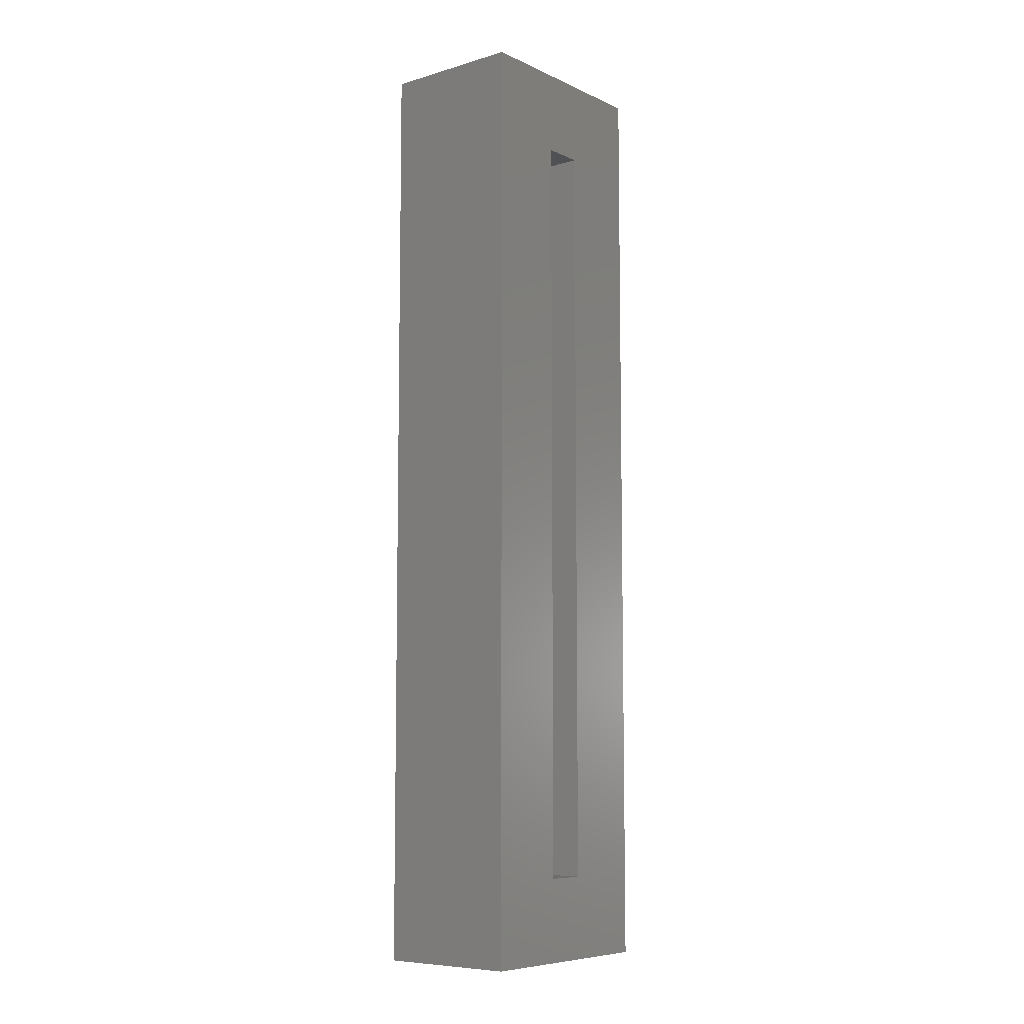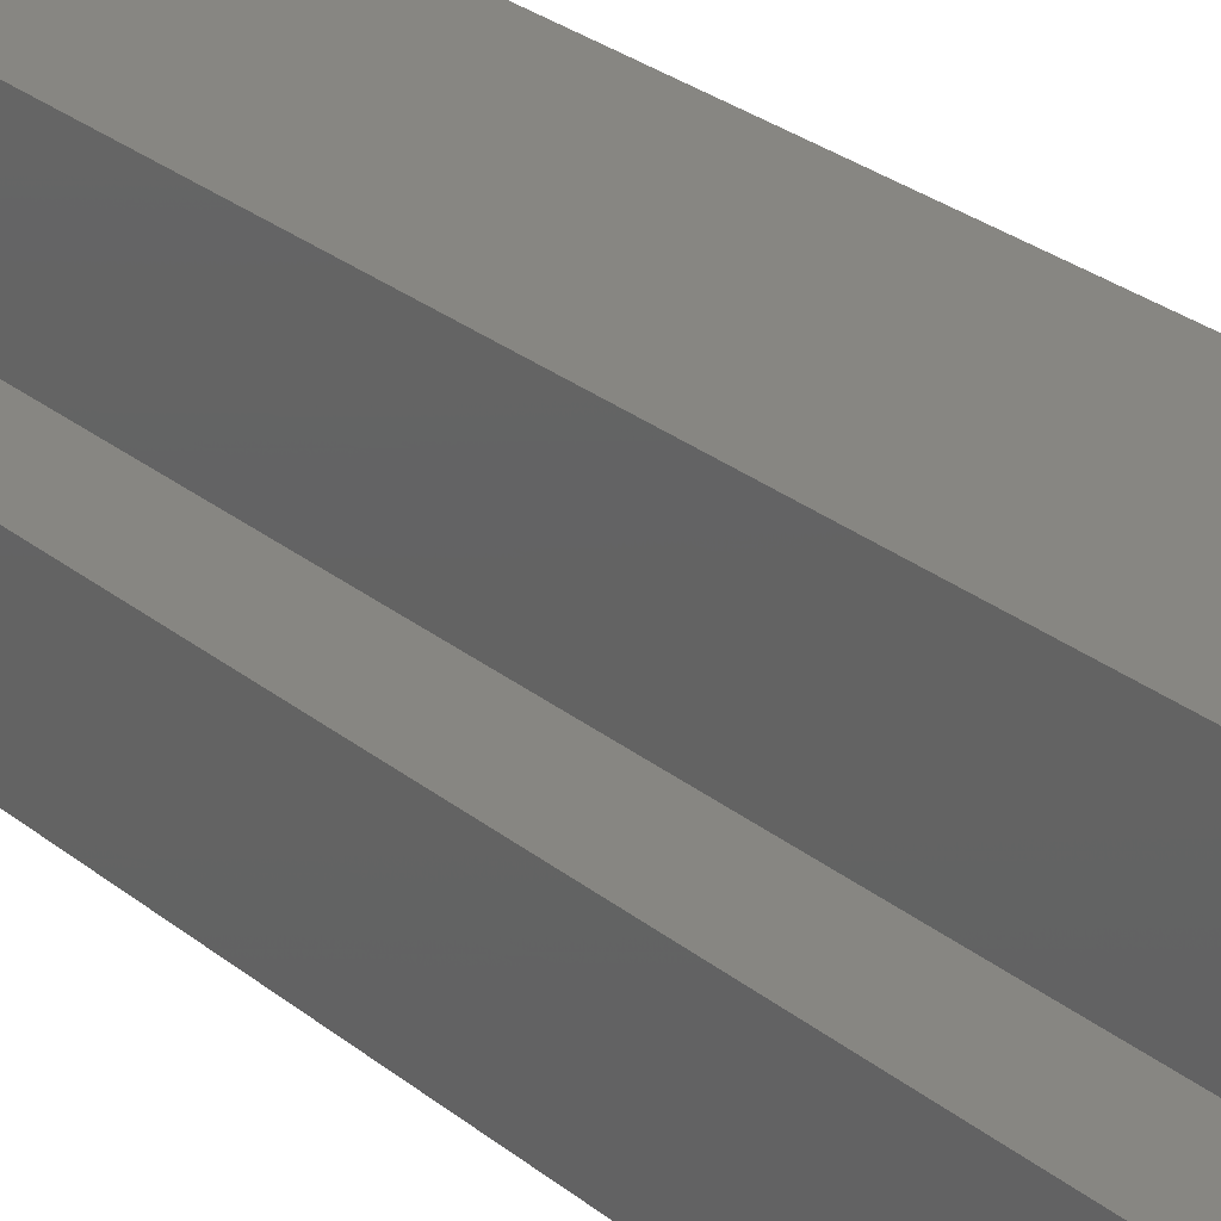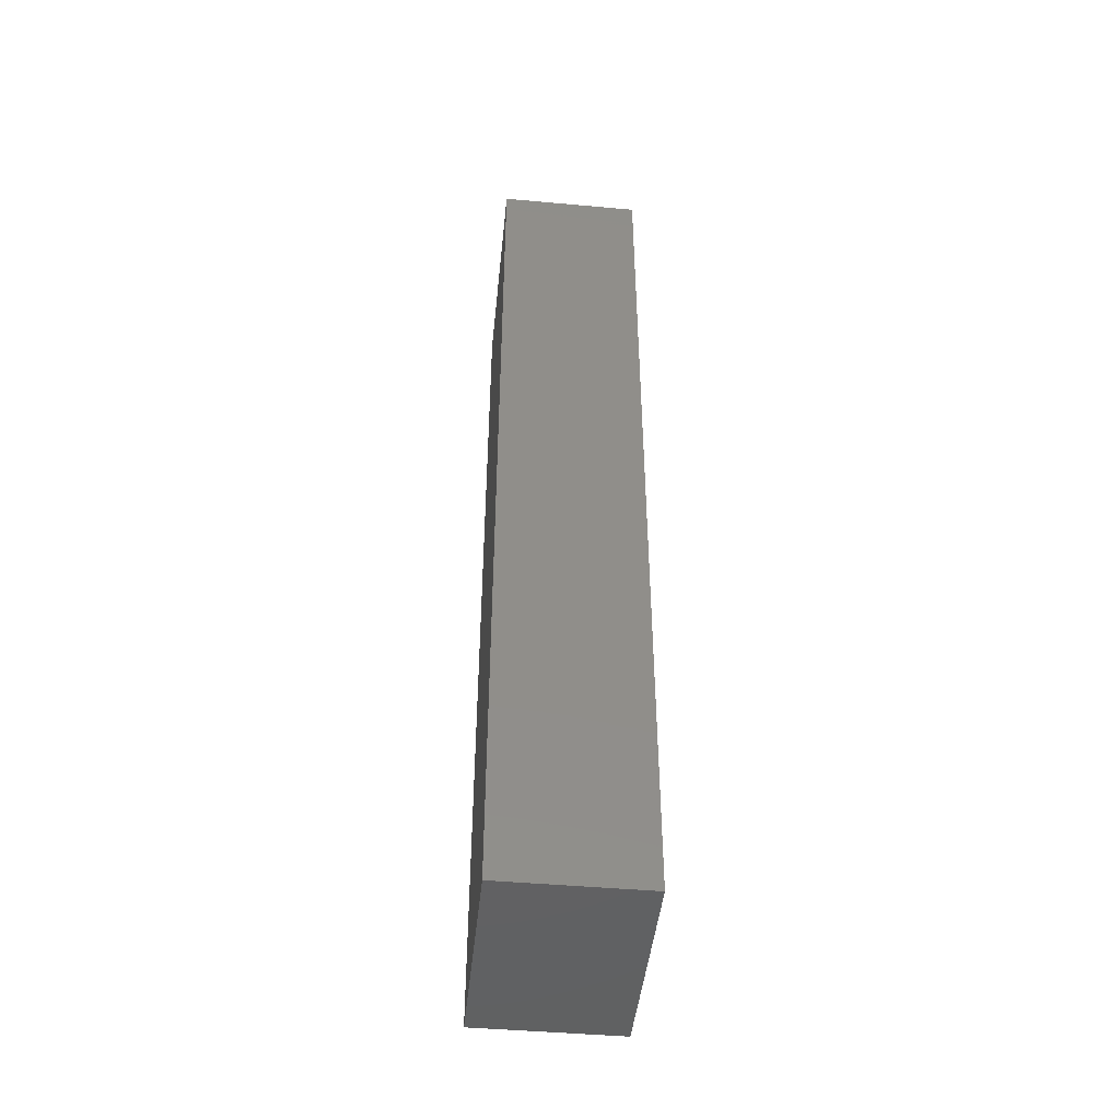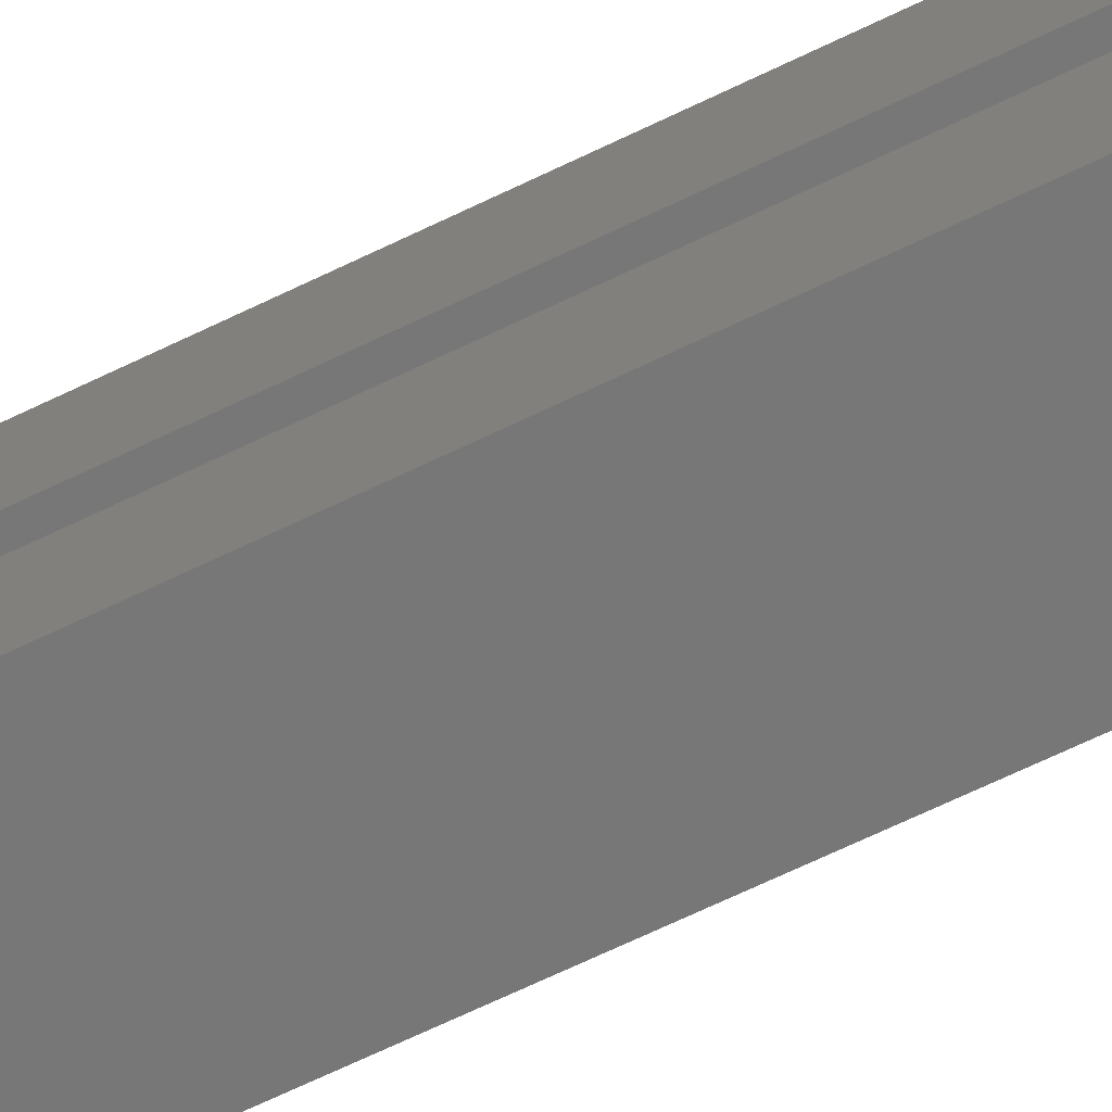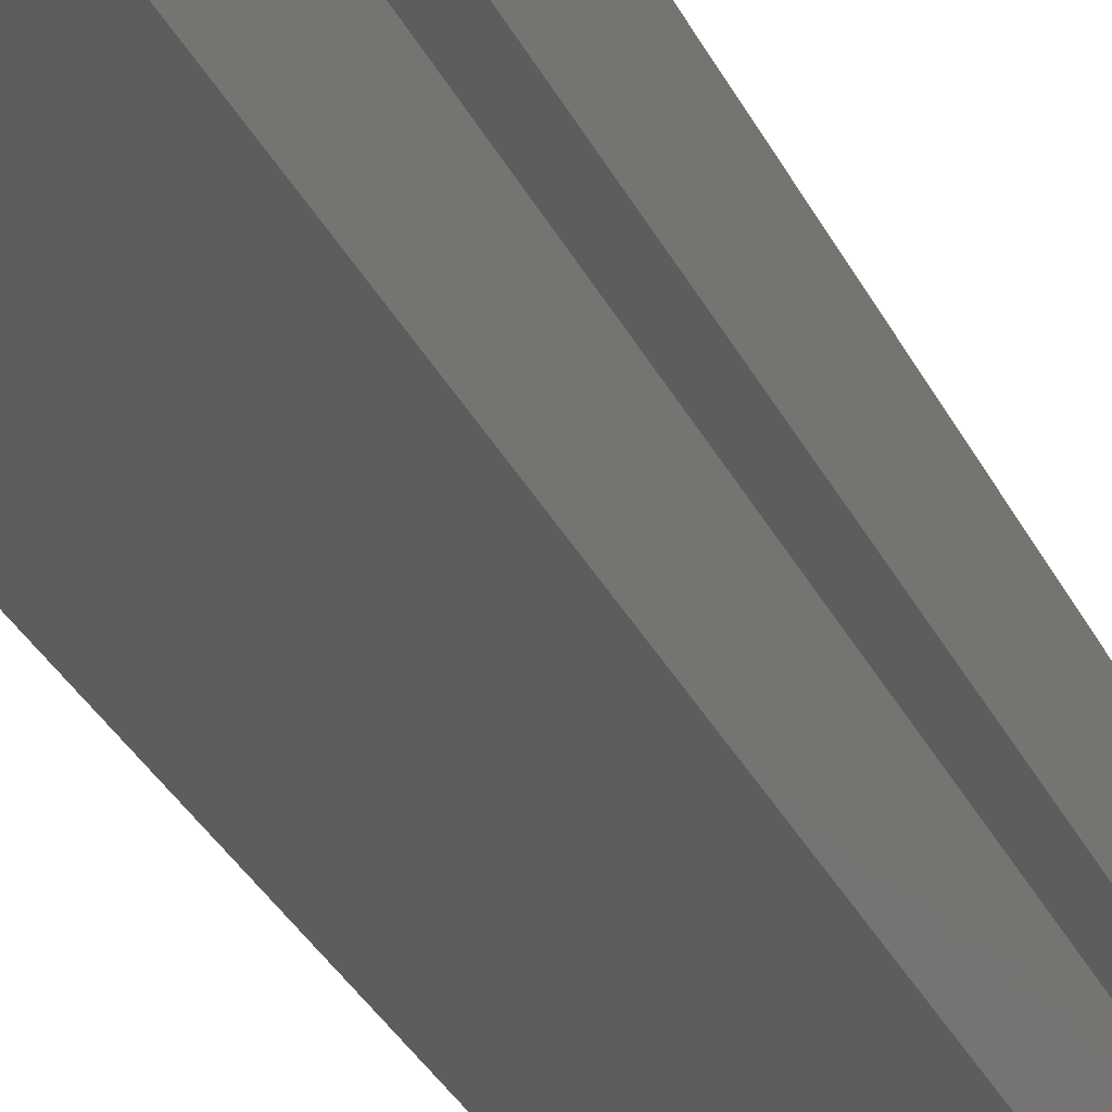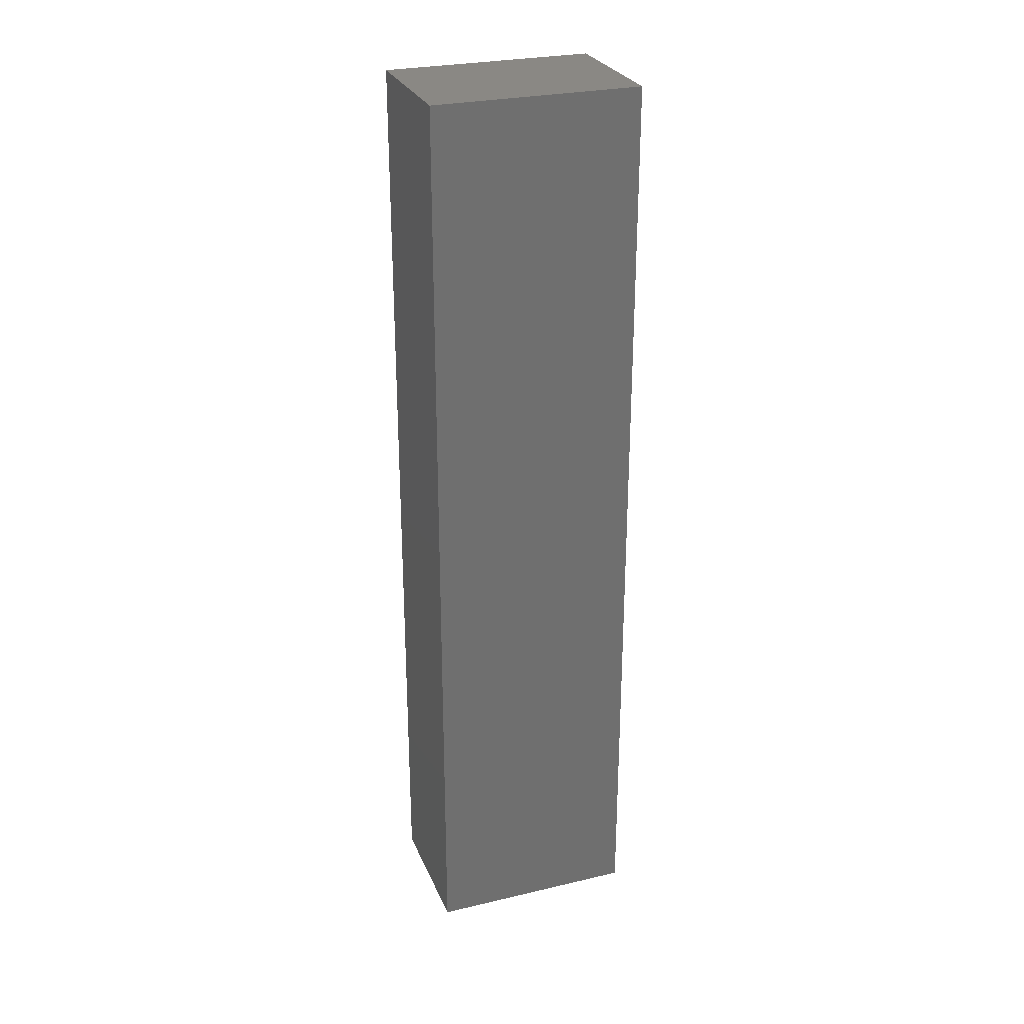
<metadata>
{"format":"stl","ext":"stl","renderer":"f3d","projection":"perspective","resolution":1024,"background":"white","views":[{"elev":-7.7,"azim":39.0,"up":"+Z"},{"elev":23.0,"azim":145.4,"up":"+Y"},{"elev":-45.8,"azim":-5.9,"up":"+Z"},{"elev":-70.1,"azim":115.5,"up":"+Y"},{"elev":-30.7,"azim":21.8,"up":"+Y"},{"elev":27.7,"azim":-109.7,"up":"+Z"}]}
</metadata>
<code>
# stl→obj: 16 verts, 28 faces
v 0.03125 0.09375 -0.0625
v 0.03125 0.01562 0.01562
v 0.03125 -0.1016 -0.0625
v 0.03125 -0.02344 0.01562
v 0.03125 -0.1016 0.8125
v 0.03125 -0.02344 0.7344
v 0.03125 0.09375 0.8125
v 0.03125 0.01562 0.7344
v -0.02344 -0.02344 0.01562
v -0.02344 -0.02344 0.7344
v -0.02344 0.01562 0.01562
v -0.02344 0.01562 0.7344
v -0.1016 -0.1016 -0.0625
v -0.1016 -0.1016 0.8125
v -0.1016 0.09375 -0.0625
v -0.1016 0.09375 0.8125
f 1 2 3
f 3 2 4
f 3 4 5
f 5 4 6
f 5 6 7
f 7 6 8
f 7 8 1
f 1 8 2
f 9 10 4
f 4 10 6
f 2 8 11
f 11 8 12
f 11 9 2
f 2 9 4
f 12 8 10
f 10 8 6
f 13 3 14
f 14 3 5
f 1 15 7
f 7 15 16
f 15 13 16
f 16 13 14
f 13 15 3
f 3 15 1
f 14 5 16
f 16 5 7
f 11 12 9
f 9 12 10

</code>
